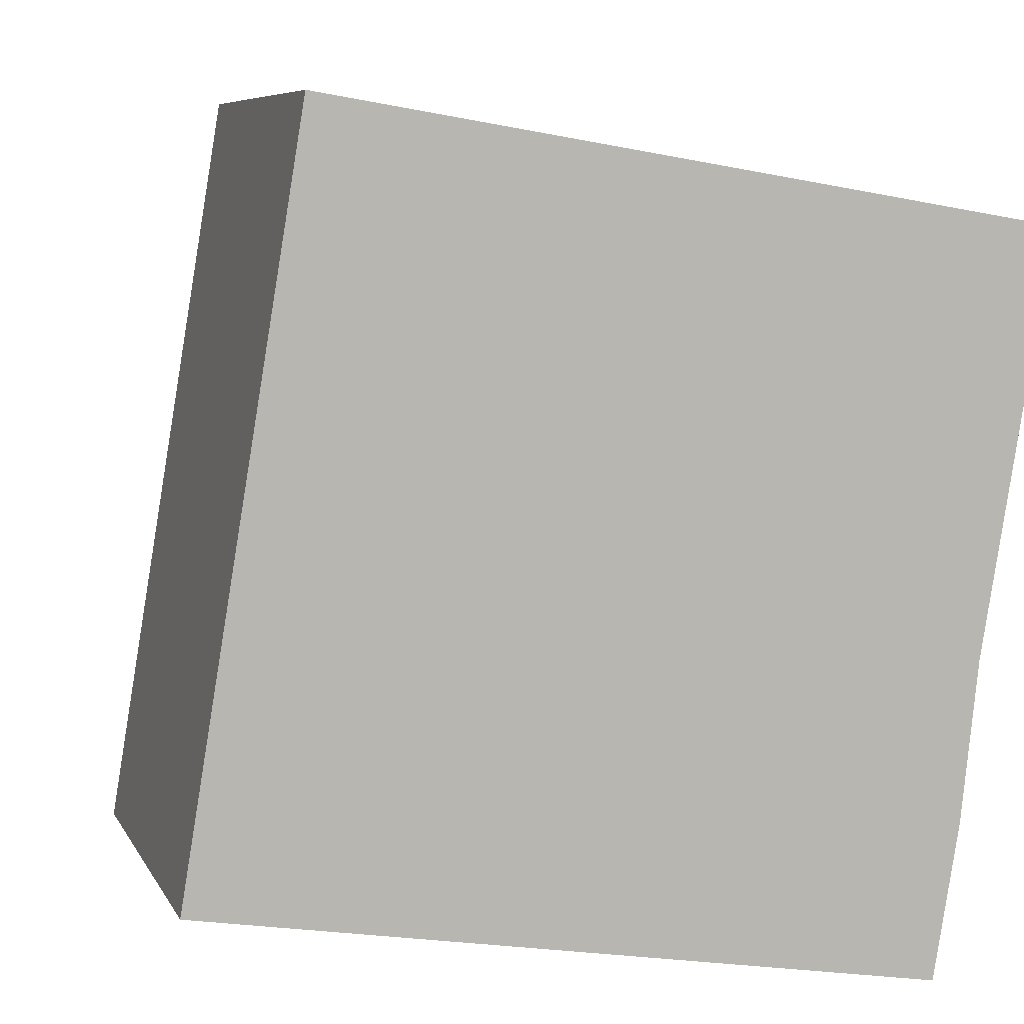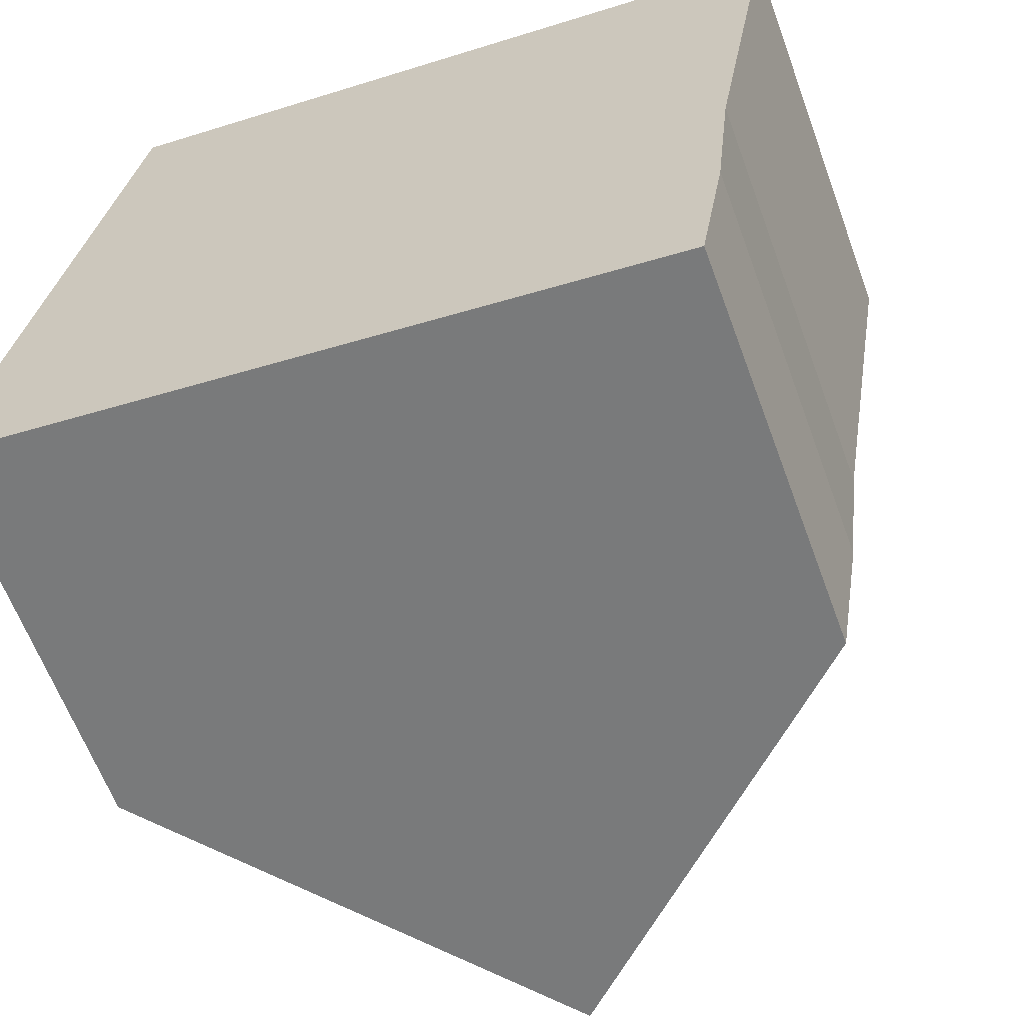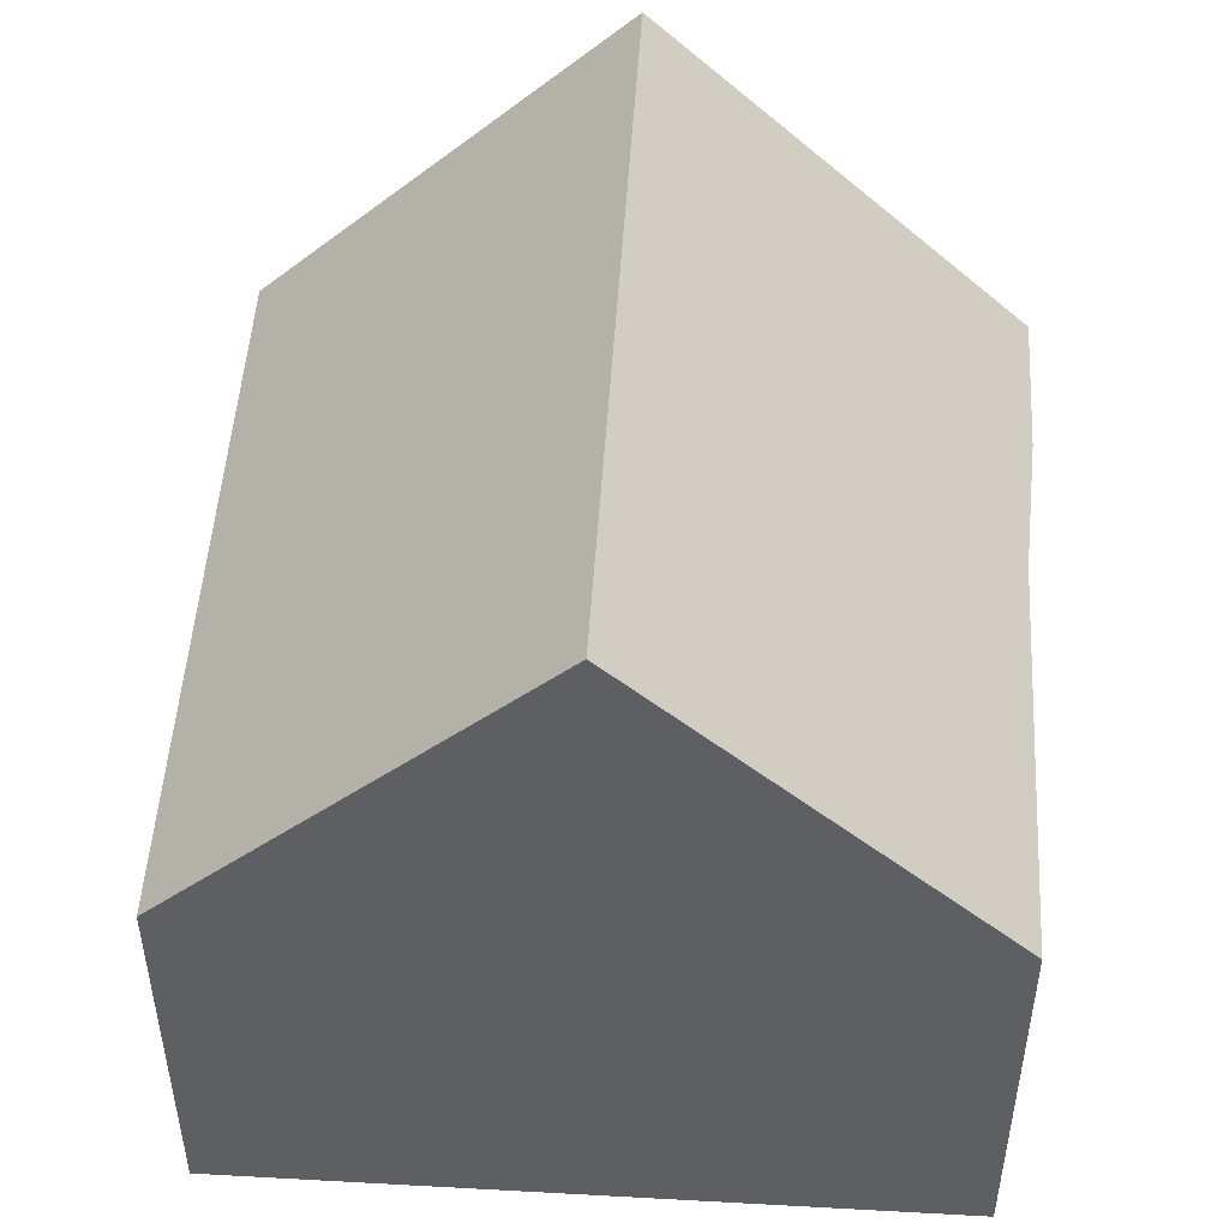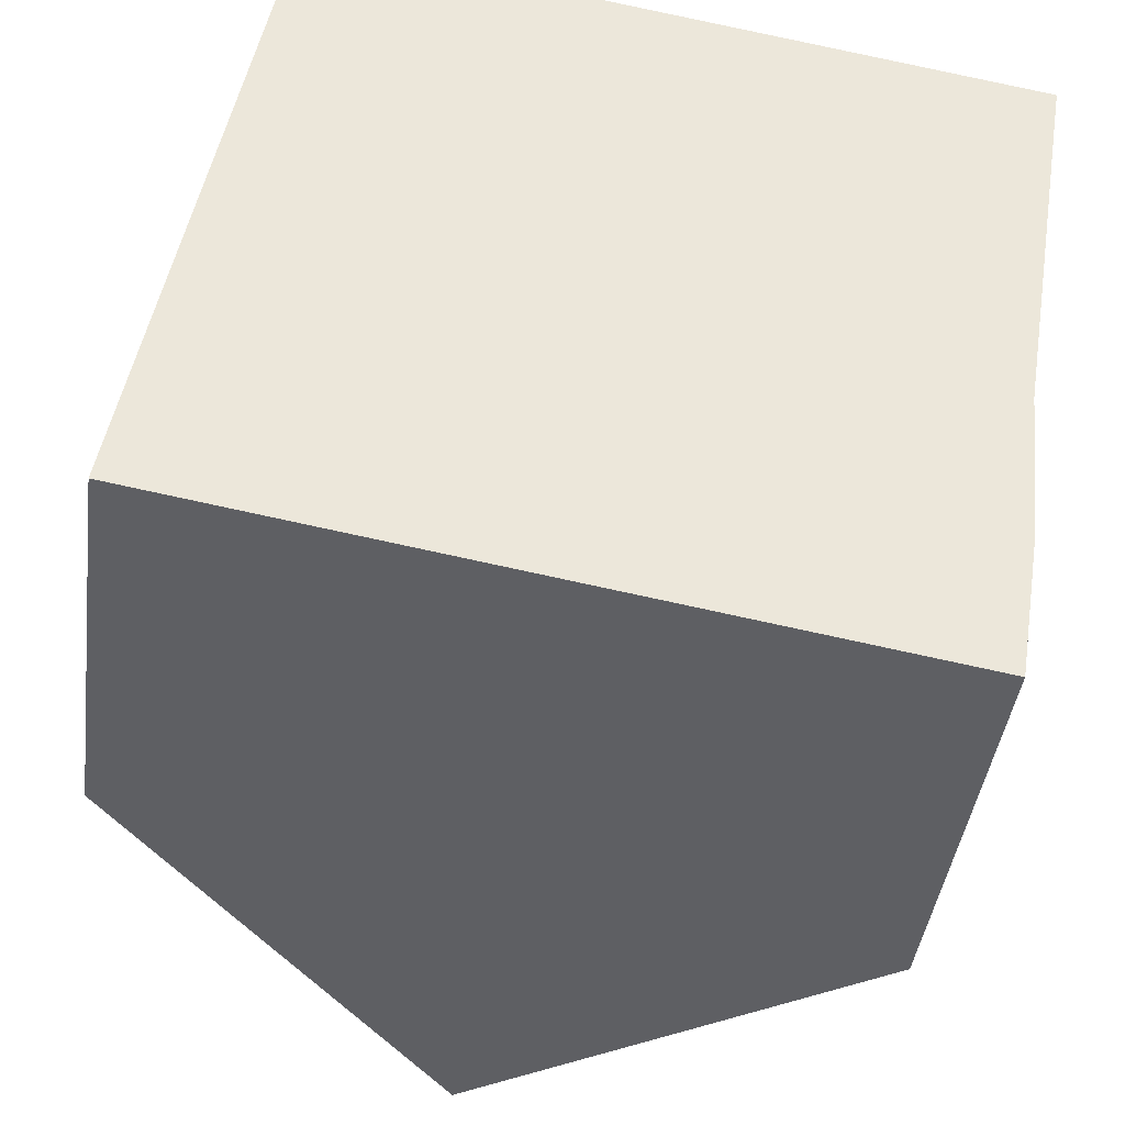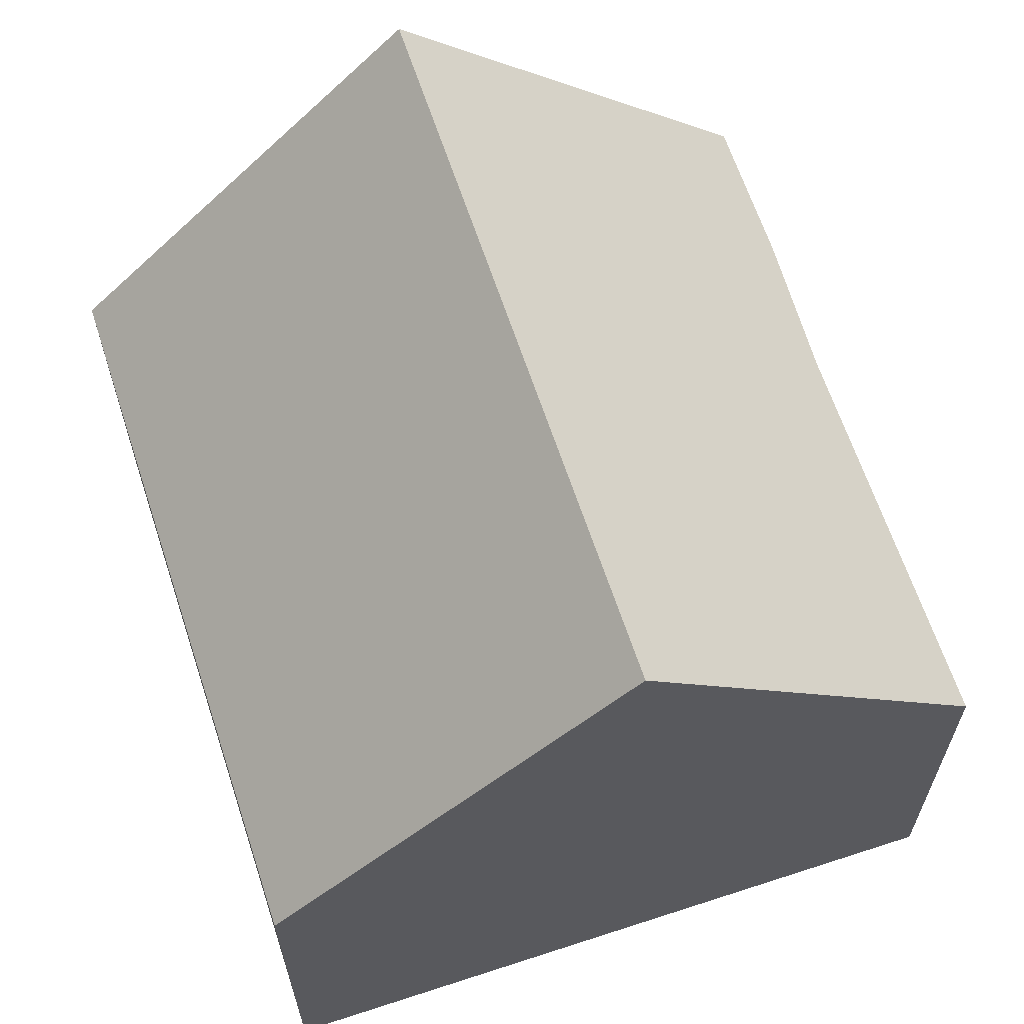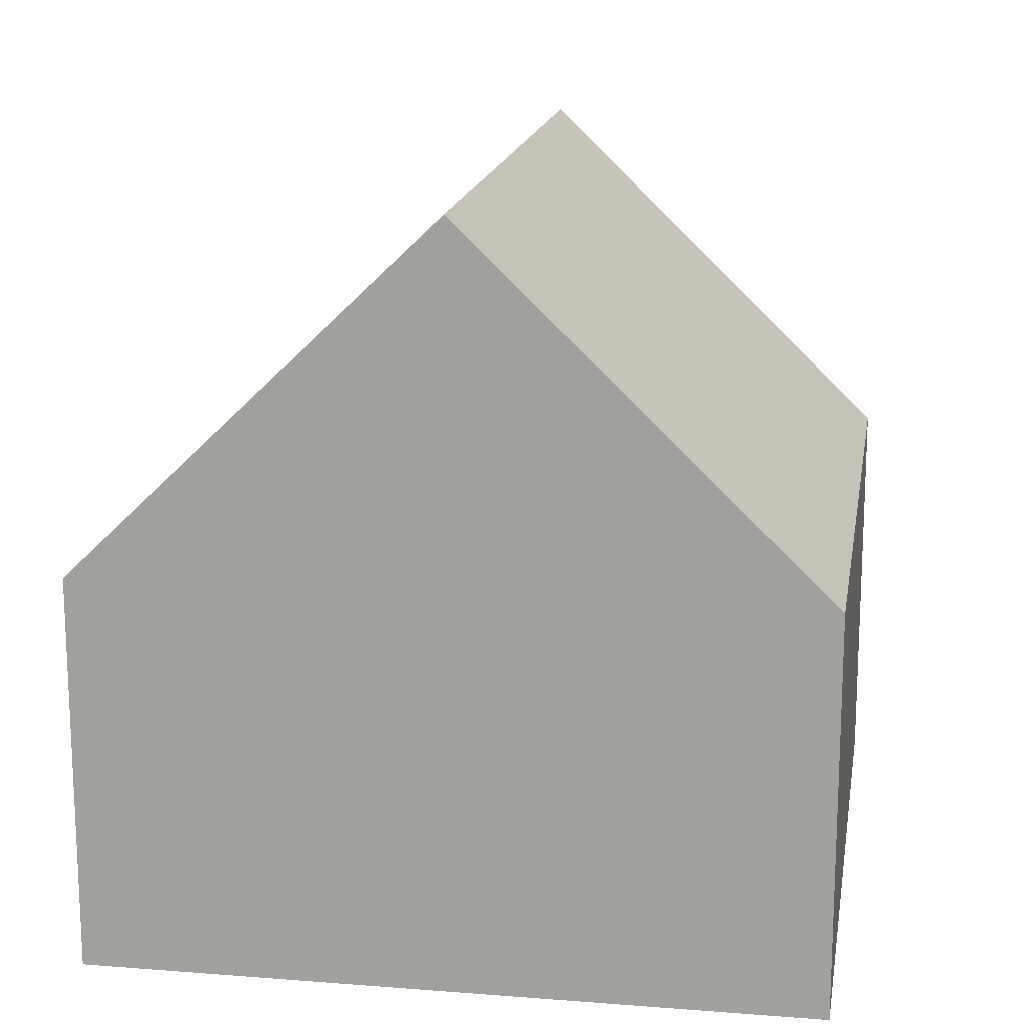
<metadata>
{"format":"obj","ext":"obj","renderer":"f3d","projection":"perspective","resolution":1024,"background":"white","views":[{"elev":7.1,"azim":-16.8,"up":"+Z"},{"elev":-62.7,"azim":20.2,"up":"+Z"},{"elev":49.6,"azim":12.9,"up":"+Y"},{"elev":-41.9,"azim":-7.5,"up":"+Z"},{"elev":64.2,"azim":-8.8,"up":"+Y"},{"elev":16.3,"azim":-161.4,"up":"+Y"}]}
</metadata>
<code>
v  10.05 5.369 2.479
v  6.279 9.93 8.626
v  10.94 5.368 7.854
v  9.829 5.255 0.431
v  9.497 5.255 -1.574
v  4.721 9.93 -0.783
v  0 5.308 3.25e-16
v  1.558 5.308 9.408
v  1.558 -5.761e-16 9.408
v  6.279 -5.282e-16 8.626
v  10.94 -4.809e-16 7.854
v  10.05 -1.518e-16 2.479
v  9.829 -2.639e-17 0.431
v  9.497 9.638e-17 -1.574
v  4.721 4.794e-17 -0.783
v  0 0 0
g defaultobject
f 1 2 3
f 2 1 4
f 2 4 5
f 2 5 6
f 7 2 6
f 2 7 8
f 8 3 2
f 3 8 9
f 3 9 10
f 3 10 11
f 3 12 1
f 12 3 11
f 12 4 1
f 4 12 13
f 13 5 4
f 5 13 14
f 5 7 6
f 7 5 14
f 7 14 15
f 7 15 16
f 16 8 7
f 8 16 9
f 13 15 14
f 15 13 12
f 15 12 11
f 15 11 16
f 16 11 10
f 16 10 9

</code>
